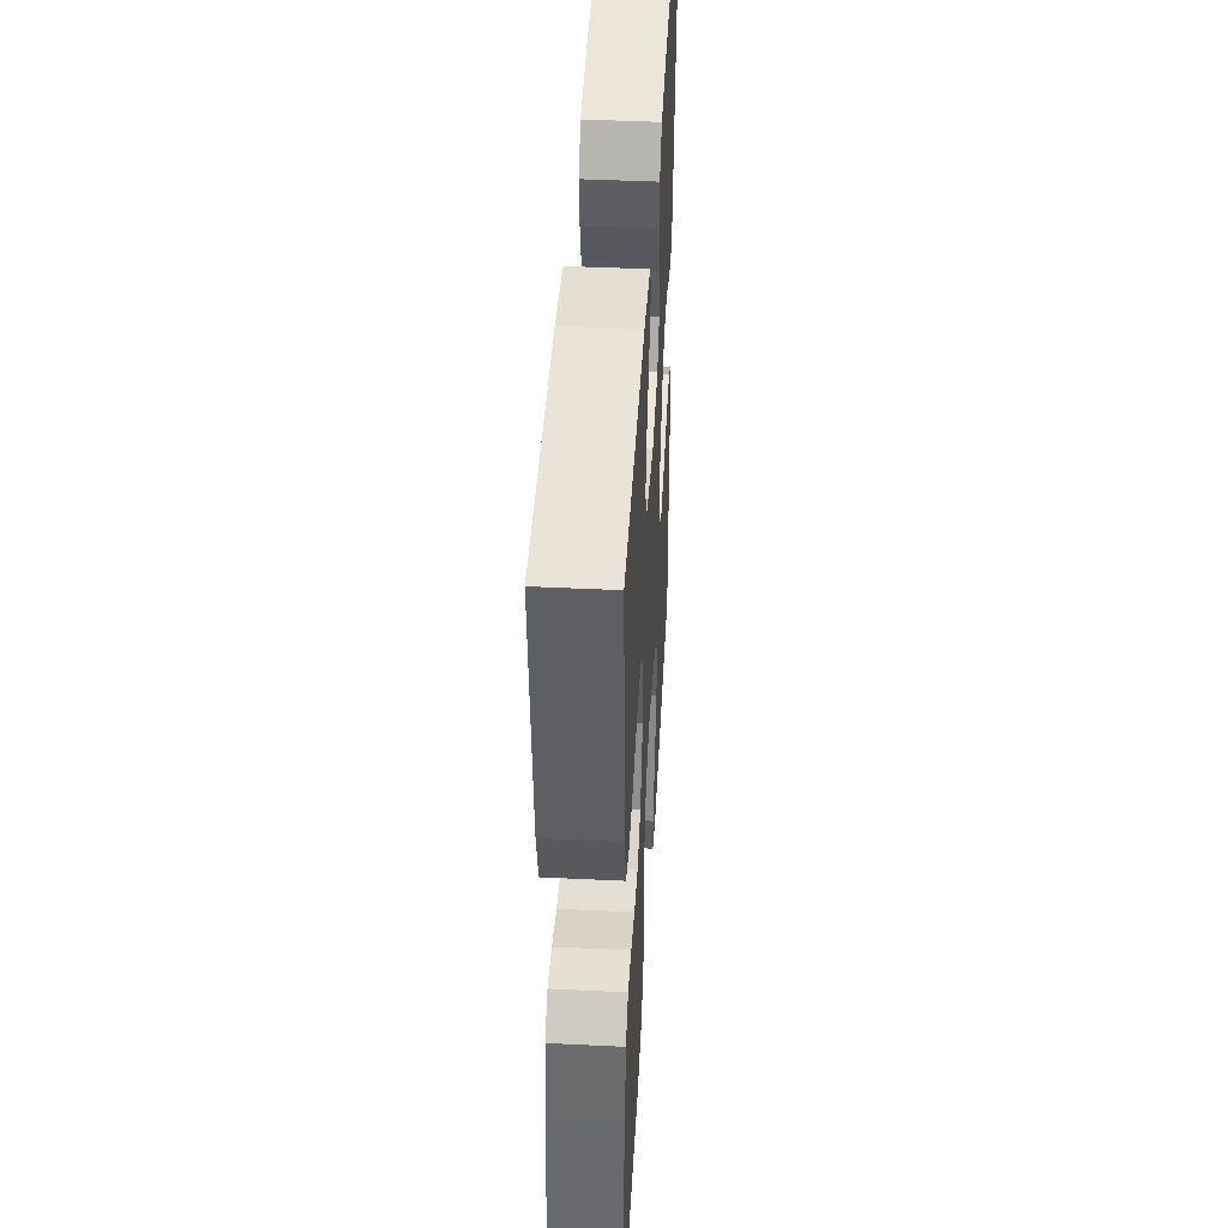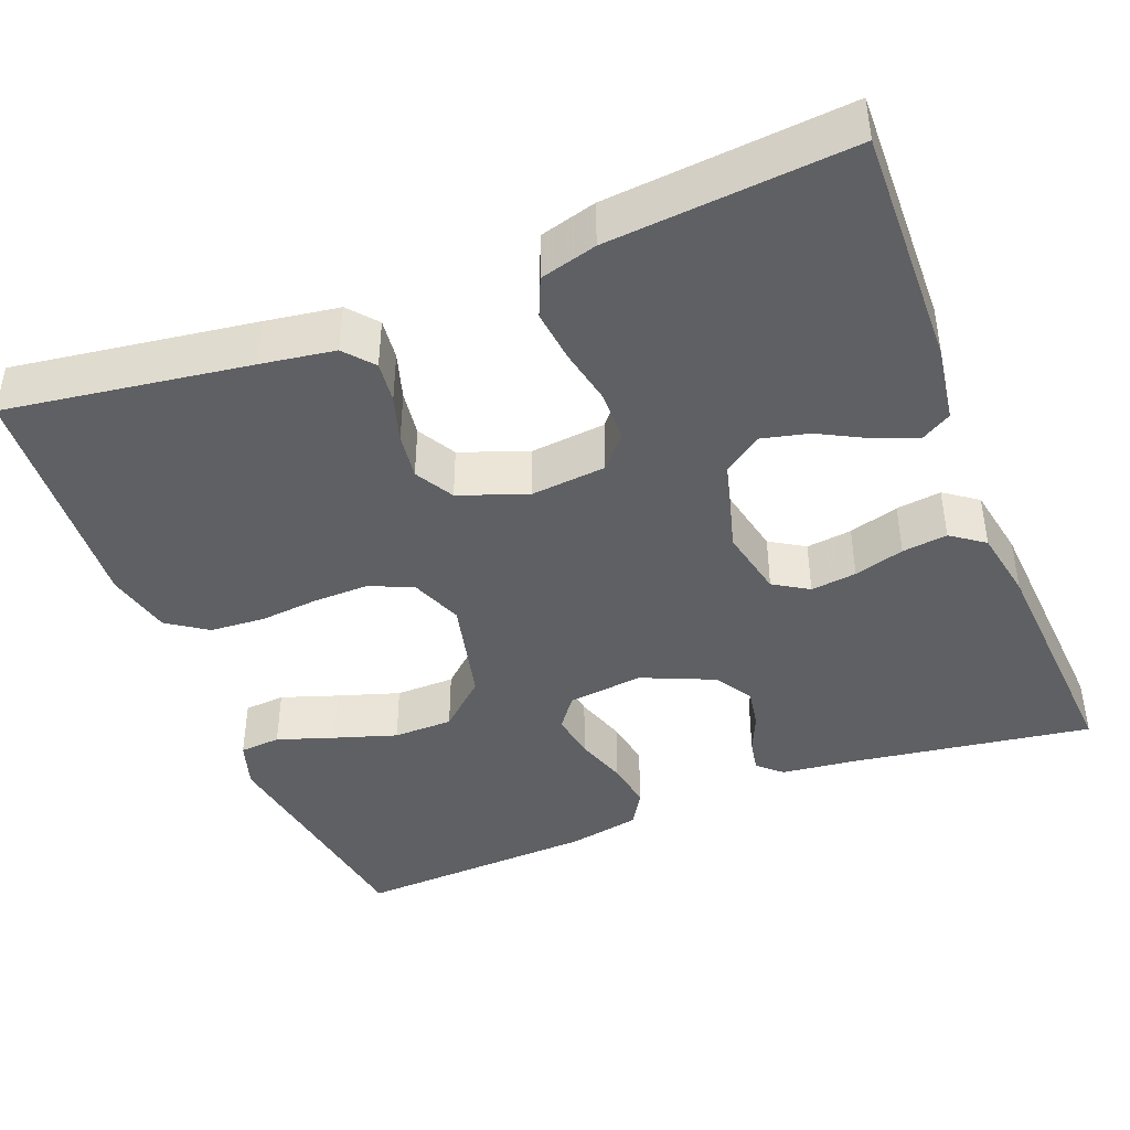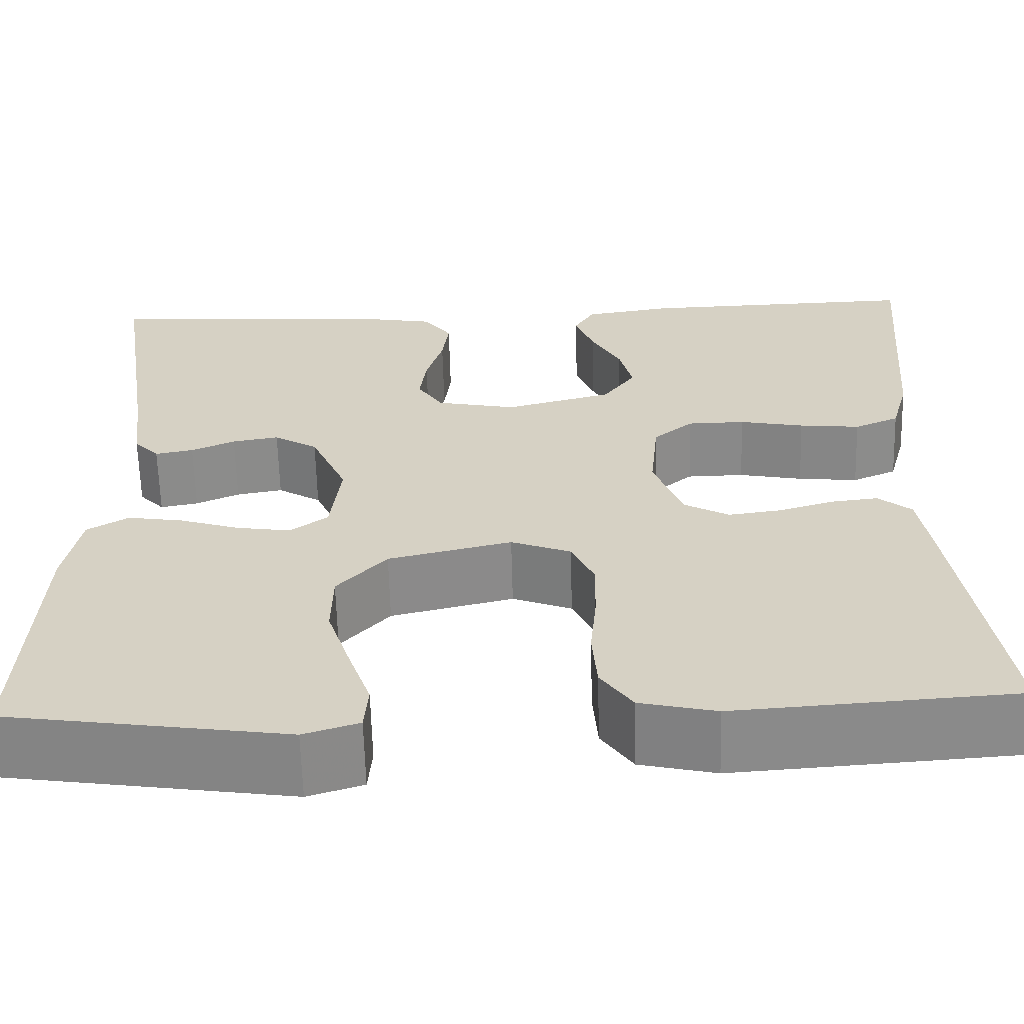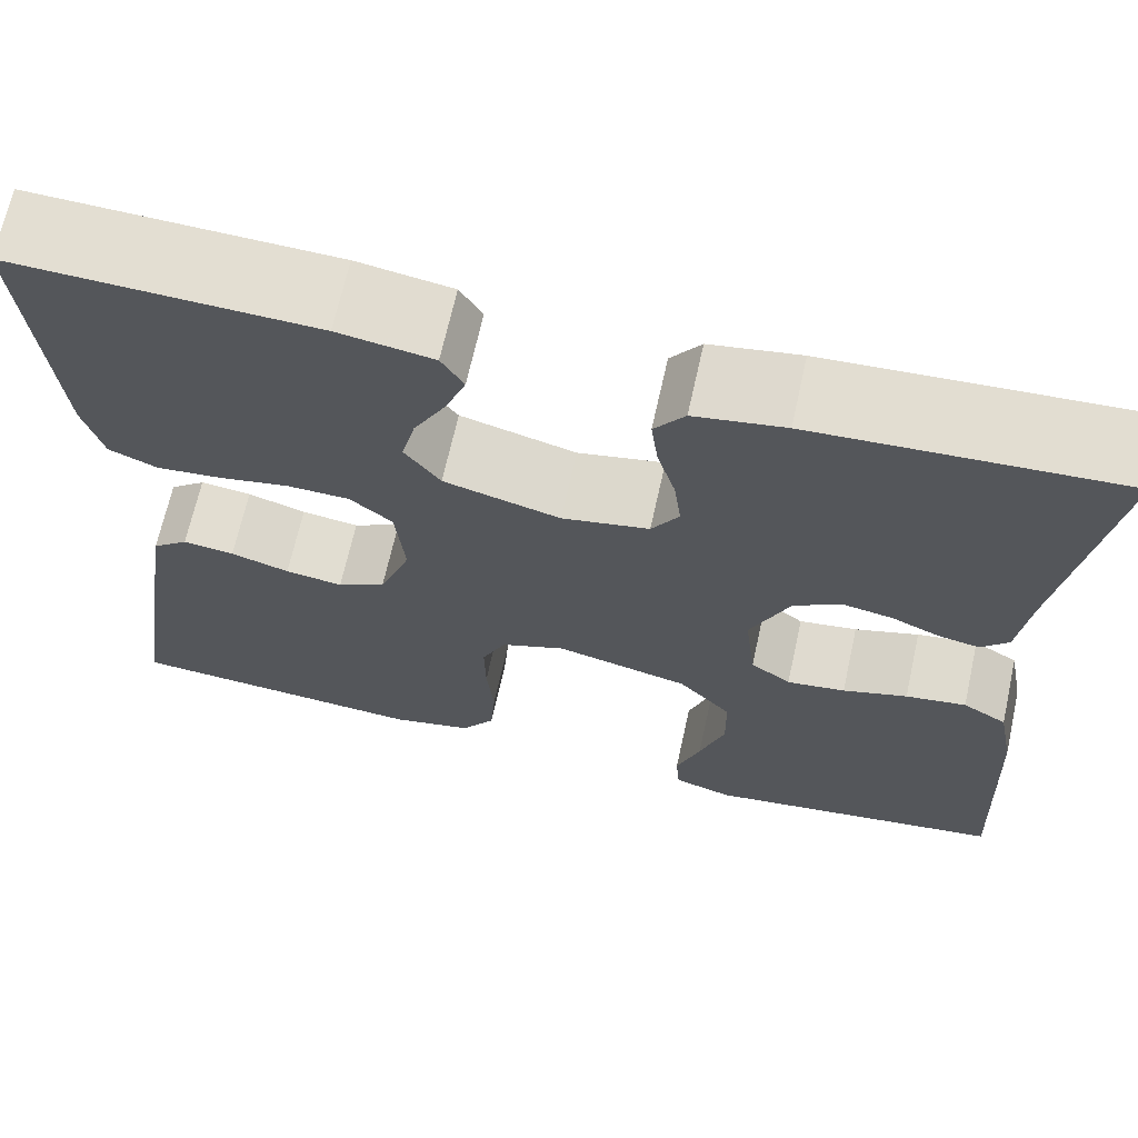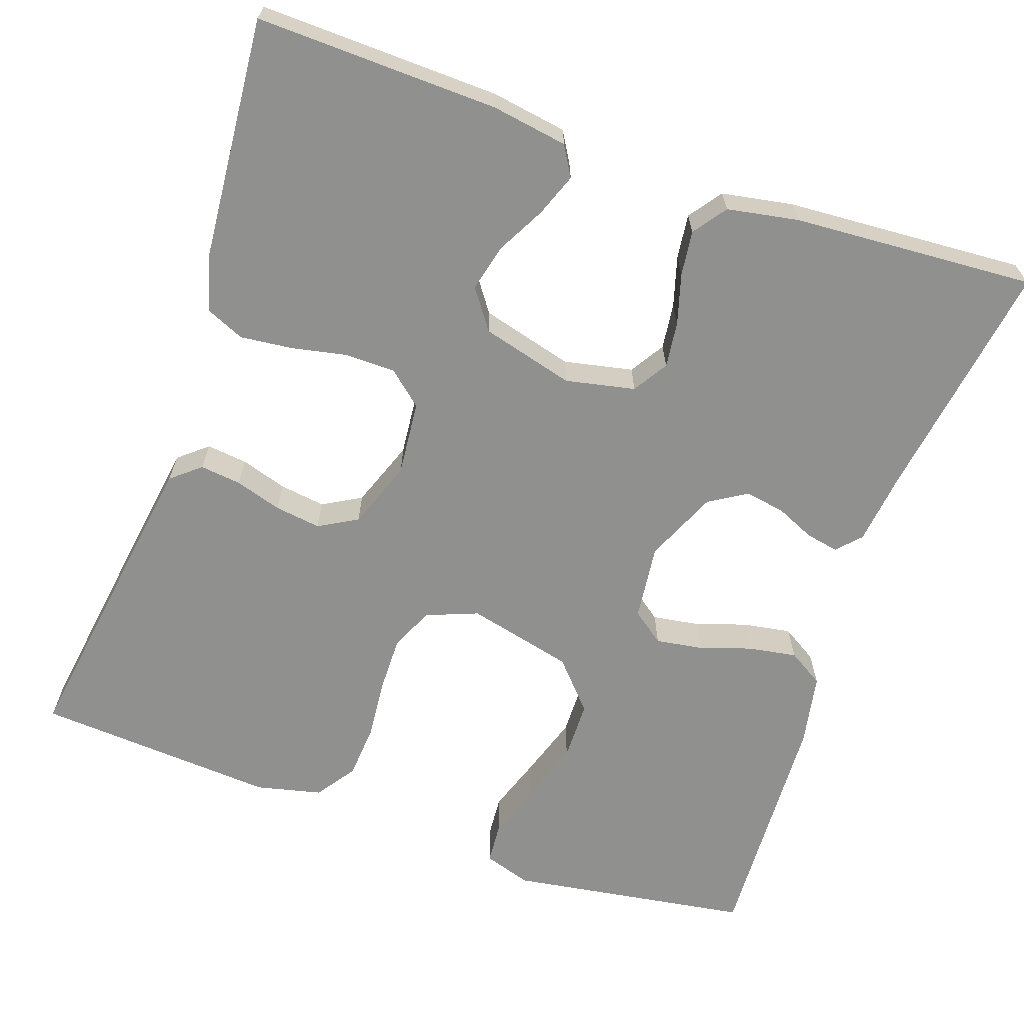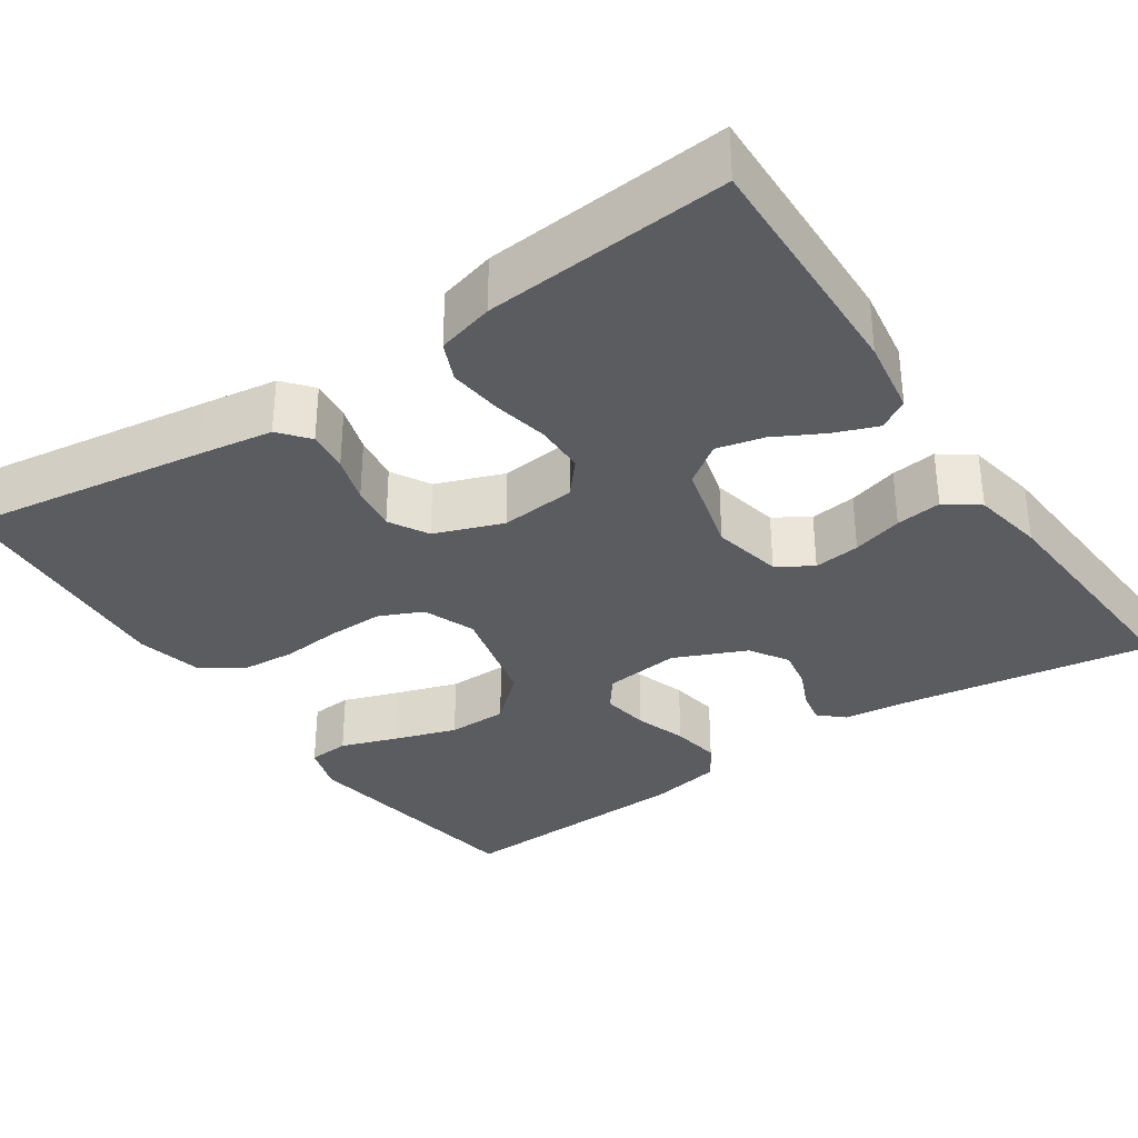
<metadata>
{"format":"obj","ext":"obj","renderer":"f3d","projection":"perspective","resolution":1024,"background":"white","views":[{"elev":44.9,"azim":-86.8,"up":"+Z"},{"elev":-42.5,"azim":-68.4,"up":"+Y"},{"elev":-63.1,"azim":-178.5,"up":"+Z"},{"elev":67.8,"azim":12.5,"up":"+Z"},{"elev":-65.6,"azim":-19.1,"up":"+Y"},{"elev":-33.7,"azim":-55.9,"up":"+Y"}]}
</metadata>
<code>
v 0.5 0.07 0.5
v 0.454 0.07 0.2
v 0.443 0.07 0.109
v 0.416 0.07 0.08
v 0.375 0.07 0.088
v 0.328 0.07 0.109
v 0.278 0.07 0.118
v 0.231 0.07 0.089
v 0.192 0.07 0
v 0.203 0.07 -0.094
v 0.243 0.07 -0.124
v 0.301 0.07 -0.115
v 0.365 0.07 -0.094
v 0.425 0.07 -0.084
v 0.469 0.07 -0.111
v 0.486 0.07 -0.2
v 0.5 0.07 -0.5
v 0.2 0.07 -0.546
v 0.141 0.07 -0.527
v 0.137 0.07 -0.476
v 0.161 0.07 -0.406
v 0.186 0.07 -0.329
v 0.185 0.07 -0.255
v 0.132 0.07 -0.196
v 0 0.07 -0.164
v -0.064 0.07 -0.189
v -0.088 0.07 -0.242
v -0.087 0.07 -0.311
v -0.08 0.07 -0.385
v -0.085 0.07 -0.453
v -0.119 0.07 -0.502
v -0.2 0.07 -0.521
v -0.5 0.07 -0.5
v -0.456 0.07 -0.2
v -0.442 0.07 -0.109
v -0.406 0.07 -0.079
v -0.355 0.07 -0.085
v -0.297 0.07 -0.103
v -0.24 0.07 -0.111
v -0.192 0.07 -0.084
v -0.161 0.07 0
v -0.17 0.07 0.093
v -0.212 0.07 0.129
v -0.274 0.07 0.13
v -0.343 0.07 0.116
v -0.408 0.07 0.109
v -0.456 0.07 0.13
v -0.475 0.07 0.2
v -0.5 0.07 0.5
v -0.2 0.07 0.491
v -0.106 0.07 0.476
v -0.084 0.07 0.439
v -0.104 0.07 0.386
v -0.136 0.07 0.326
v -0.15 0.07 0.268
v -0.115 0.07 0.219
v 0 0.07 0.188
v 0.086 0.07 0.206
v 0.113 0.07 0.249
v 0.106 0.07 0.306
v 0.088 0.07 0.368
v 0.081 0.07 0.424
v 0.111 0.07 0.465
v 0.2 0.07 0.481
v 0.5 0 0.5
v 0.454 0 0.2
v 0.443 0 0.109
v 0.416 0 0.08
v 0.375 0 0.088
v 0.328 0 0.109
v 0.278 0 0.118
v 0.231 0 0.089
v 0.192 0 0
v 0.203 0 -0.094
v 0.243 0 -0.124
v 0.301 0 -0.115
v 0.365 0 -0.094
v 0.425 0 -0.084
v 0.469 0 -0.111
v 0.486 0 -0.2
v 0.5 0 -0.5
v 0.2 0 -0.546
v 0.141 0 -0.527
v 0.137 0 -0.476
v 0.161 0 -0.406
v 0.186 0 -0.329
v 0.185 0 -0.255
v 0.132 0 -0.196
v 0 0 -0.164
v -0.064 0 -0.189
v -0.088 0 -0.242
v -0.087 0 -0.311
v -0.08 0 -0.385
v -0.085 0 -0.453
v -0.119 0 -0.502
v -0.2 0 -0.521
v -0.5 0 -0.5
v -0.456 0 -0.2
v -0.442 0 -0.109
v -0.406 0 -0.079
v -0.355 0 -0.085
v -0.297 0 -0.103
v -0.24 0 -0.111
v -0.192 0 -0.084
v -0.161 0 0
v -0.17 0 0.093
v -0.212 0 0.129
v -0.274 0 0.13
v -0.343 0 0.116
v -0.408 0 0.109
v -0.456 0 0.13
v -0.475 0 0.2
v -0.5 0 0.5
v -0.2 0 0.491
v -0.106 0 0.476
v -0.084 0 0.439
v -0.104 0 0.386
v -0.136 0 0.326
v -0.15 0 0.268
v -0.115 0 0.219
v 0 0 0.188
v 0.086 0 0.206
v 0.113 0 0.249
v 0.106 0 0.306
v 0.088 0 0.368
v 0.081 0 0.424
v 0.111 0 0.465
v 0.2 0 0.481
f 64 1 2
f 63 64 2
f 62 63 2
f 61 62 2
f 60 61 2
f 4 5 6
f 3 4 6
f 2 3 6
f 60 2 6
f 59 60 6
f 58 59 6 7
f 57 58 7 8
f 56 57 8 9
f 52 53 54
f 51 52 54
f 50 51 54
f 49 50 54
f 48 49 54
f 47 48 54
f 46 47 54
f 45 46 54
f 44 45 54
f 43 44 54 55
f 42 43 55 56
f 36 37 38
f 35 36 38
f 34 35 38
f 33 34 38
f 32 33 38
f 31 32 38
f 30 31 38
f 29 30 38
f 28 29 38
f 27 28 38 39
f 26 27 39 40
f 19 20 21
f 18 19 21
f 17 18 21
f 16 17 21
f 15 16 21
f 14 15 21
f 13 14 21
f 12 13 21
f 12 21 22
f 11 12 22 23
f 56 9 10
f 42 56 10
f 41 42 10
f 25 26 40 41
f 41 10 11
f 25 41 11
f 24 25 11
f 11 23 24
f 66 65 128
f 66 128 127
f 66 127 126
f 66 126 125
f 66 125 124
f 70 69 68
f 70 68 67
f 70 67 66
f 70 66 124
f 70 124 123
f 71 70 123 122
f 72 71 122 121
f 73 72 121 120
f 118 117 116
f 118 116 115
f 118 115 114
f 118 114 113
f 118 113 112
f 118 112 111
f 118 111 110
f 118 110 109
f 118 109 108
f 119 118 108 107
f 120 119 107 106
f 102 101 100
f 102 100 99
f 102 99 98
f 102 98 97
f 102 97 96
f 102 96 95
f 102 95 94
f 102 94 93
f 102 93 92
f 103 102 92 91
f 104 103 91 90
f 85 84 83
f 85 83 82
f 85 82 81
f 85 81 80
f 85 80 79
f 85 79 78
f 85 78 77
f 85 77 76
f 86 85 76
f 87 86 76 75
f 74 73 120
f 74 120 106
f 74 106 105
f 105 104 90 89
f 75 74 105
f 75 105 89
f 75 89 88
f 88 87 75
f 1 65 66 2
f 2 66 67 3
f 3 67 68 4
f 4 68 69 5
f 5 69 70 6
f 6 70 71 7
f 7 71 72 8
f 8 72 73 9
f 9 73 74 10
f 10 74 75 11
f 11 75 76 12
f 12 76 77 13
f 13 77 78 14
f 14 78 79 15
f 15 79 80 16
f 16 80 81 17
f 17 81 82 18
f 18 82 83 19
f 19 83 84 20
f 20 84 85 21
f 21 85 86 22
f 22 86 87 23
f 23 87 88 24
f 24 88 89 25
f 25 89 90 26
f 26 90 91 27
f 27 91 92 28
f 28 92 93 29
f 29 93 94 30
f 30 94 95 31
f 31 95 96 32
f 32 96 97 33
f 33 97 98 34
f 34 98 99 35
f 35 99 100 36
f 36 100 101 37
f 37 101 102 38
f 38 102 103 39
f 39 103 104 40
f 40 104 105 41
f 41 105 106 42
f 42 106 107 43
f 43 107 108 44
f 44 108 109 45
f 45 109 110 46
f 46 110 111 47
f 47 111 112 48
f 48 112 113 49
f 49 113 114 50
f 50 114 115 51
f 51 115 116 52
f 52 116 117 53
f 53 117 118 54
f 54 118 119 55
f 55 119 120 56
f 56 120 121 57
f 57 121 122 58
f 58 122 123 59
f 59 123 124 60
f 60 124 125 61
f 61 125 126 62
f 62 126 127 63
f 63 127 128 64
f 64 128 65 1

</code>
